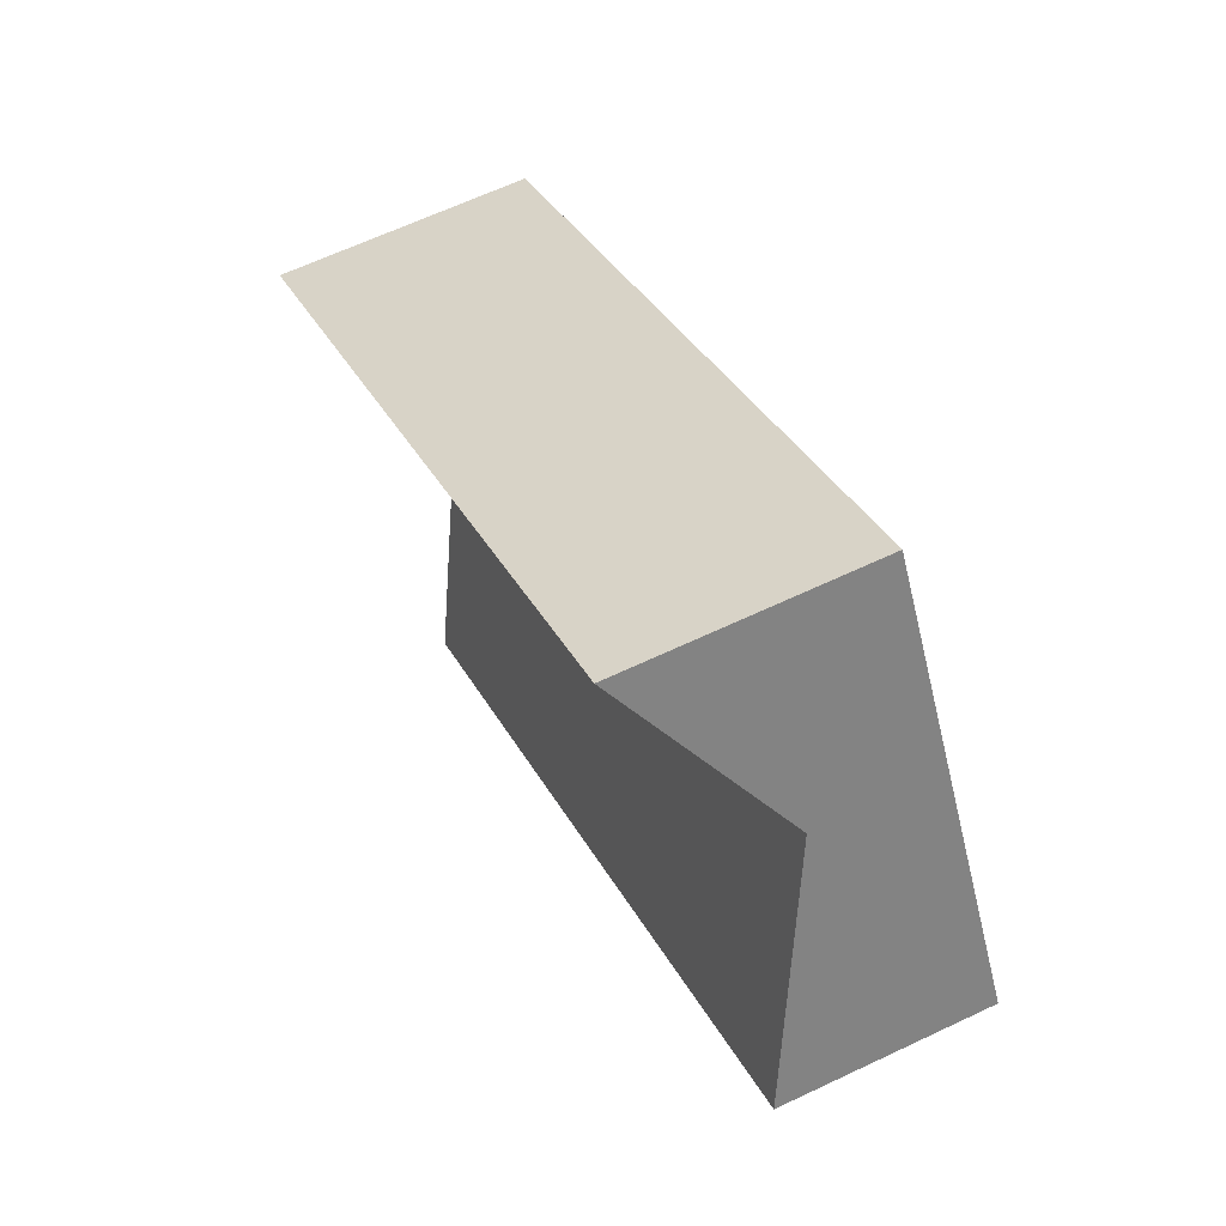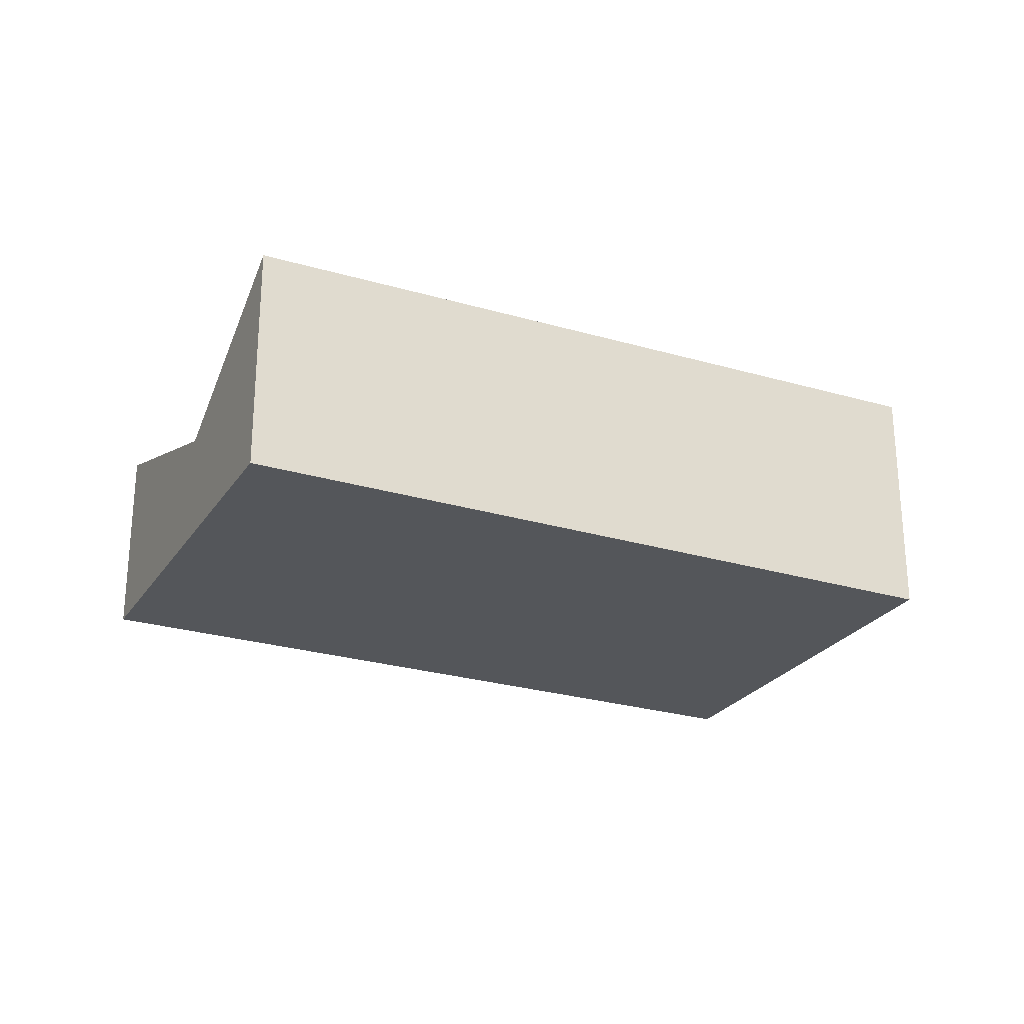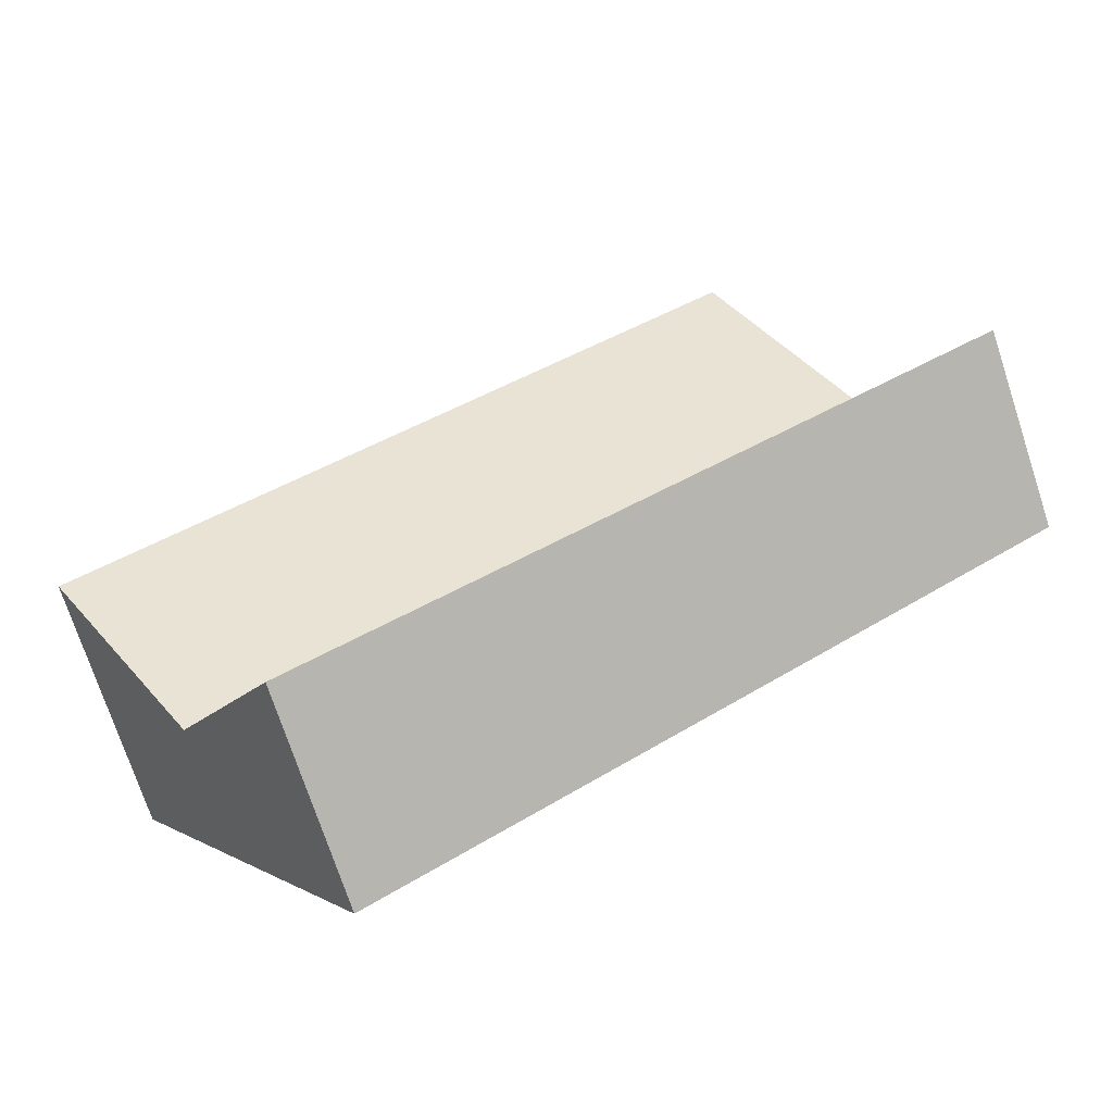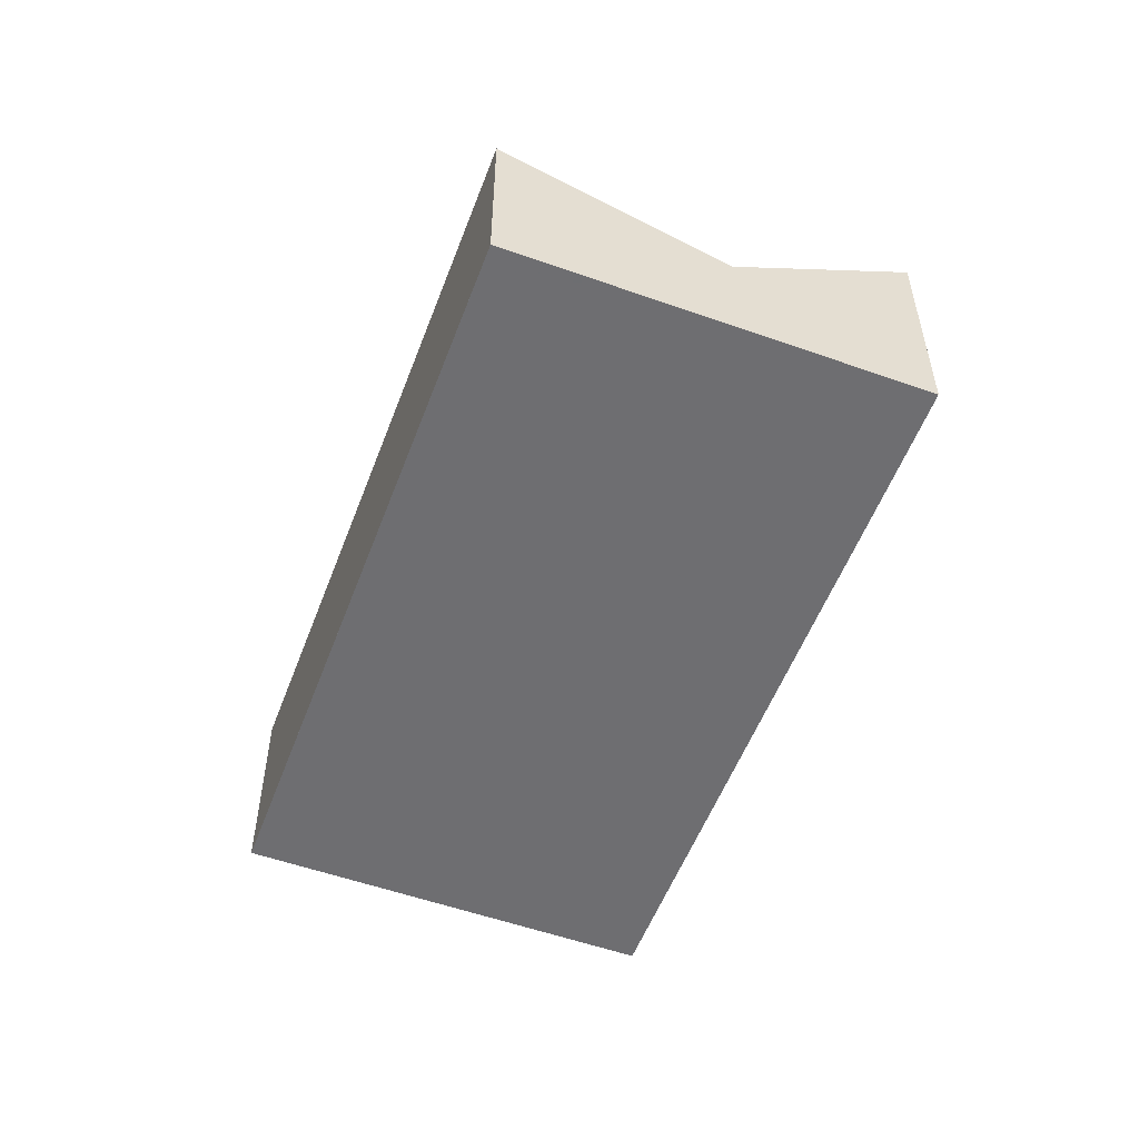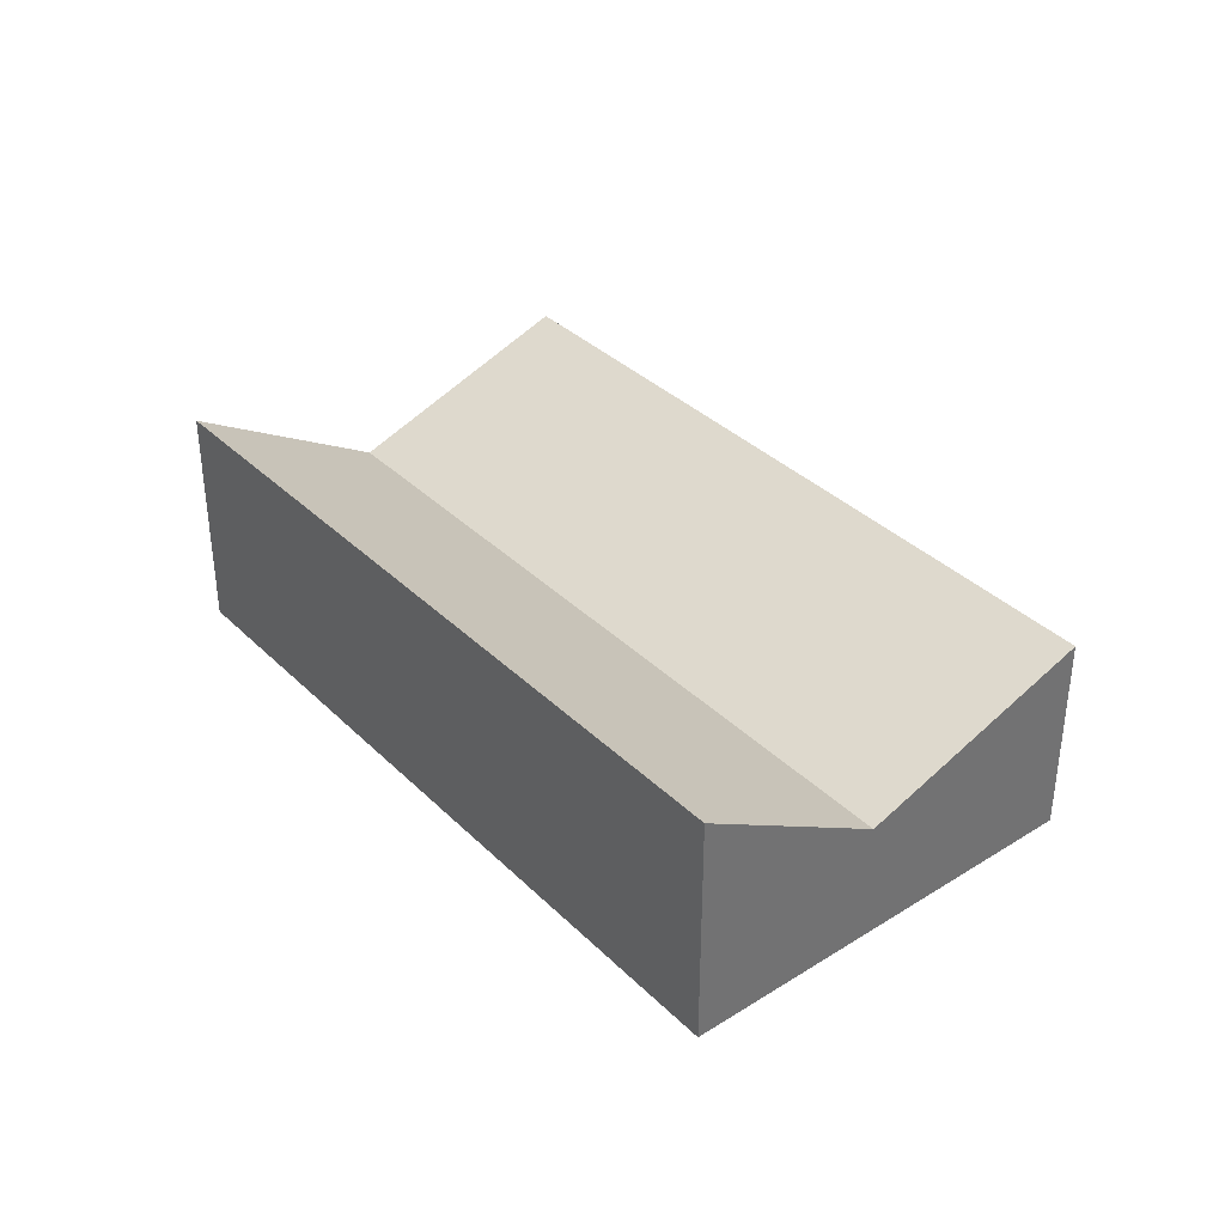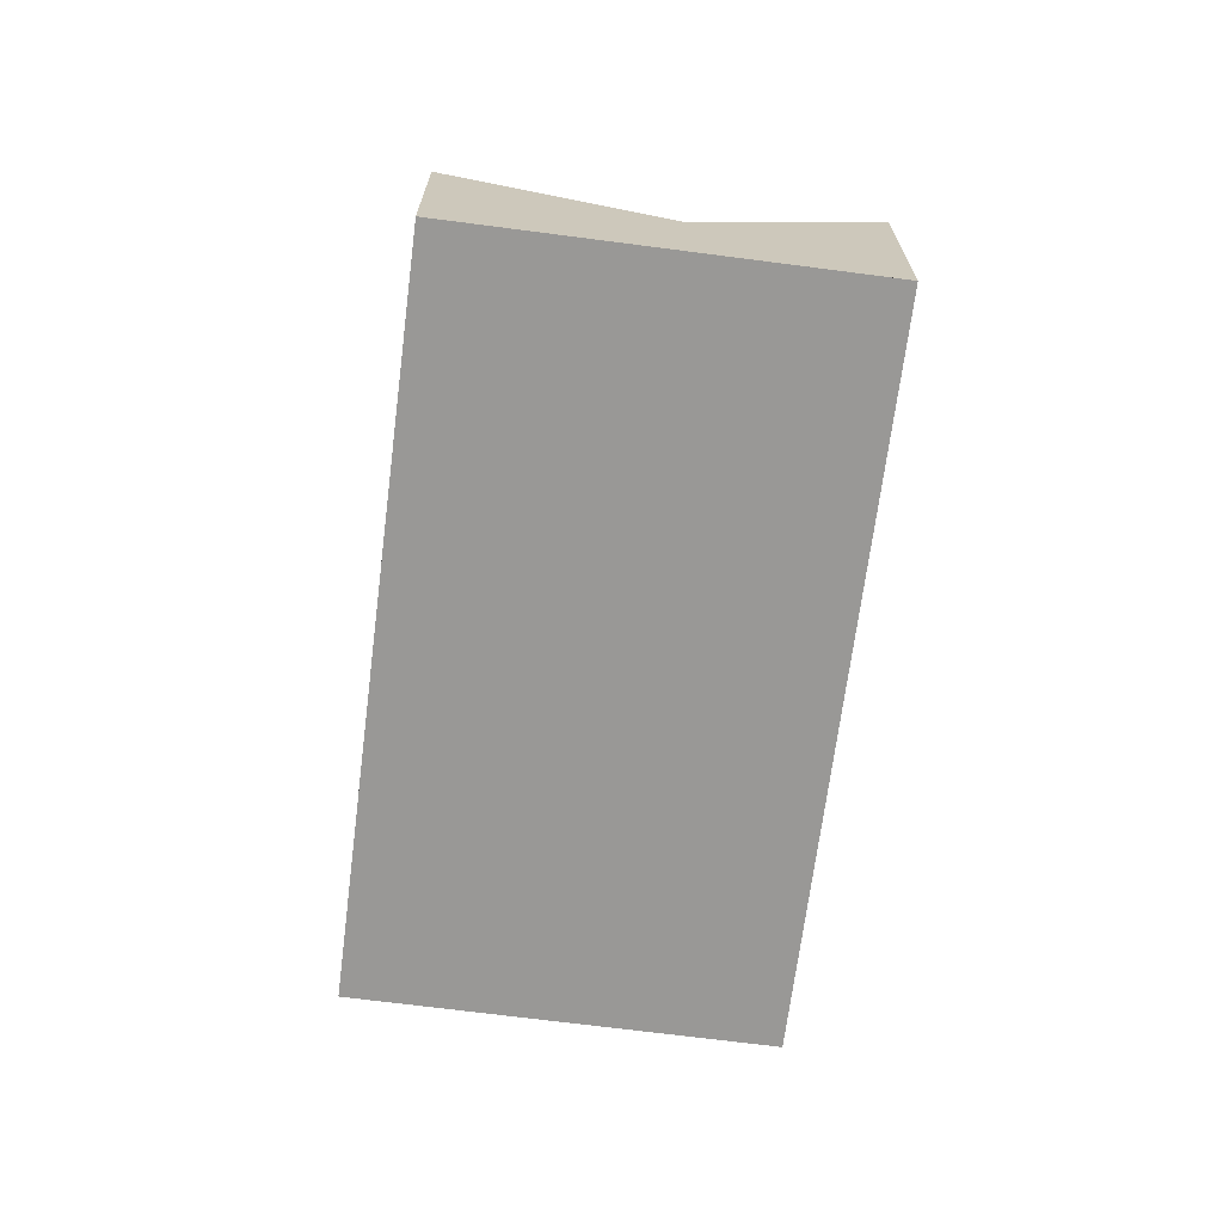
<metadata>
{"format":"obj","ext":"obj","renderer":"f3d","projection":"perspective","resolution":1024,"background":"white","views":[{"elev":64.4,"azim":64.5,"up":"+Y"},{"elev":-25.6,"azim":-173.7,"up":"+Z"},{"elev":-73.3,"azim":18.2,"up":"+Y"},{"elev":-54.4,"azim":101.6,"up":"+Z"},{"elev":37.0,"azim":-96.8,"up":"+Z"},{"elev":-68.6,"azim":114.8,"up":"+Z"}]}
</metadata>
<code>
v -1937 -563.8 2.428
v -1945 -568.8 2.555
v -1948 -564.3 3.012
v -1939 -559.2 2.922
v -1946 -566.3 1.559
v -1938 -561.3 1.447
v -1938 -561.5 1.451
v -1938 -561.3 1.447
v -1946 -566.3 1.559
v -1939 -560.4 2.098
v -1947 -565.4 2.188
v -1937 -564 2.433
v -1939 -560.6 2.101
v -1940 -559.4 2.926
v -1938 -561.5 1.451
v -1946 -566.9 1.772
v -1938 -562 1.651
v -1938 -561.8 1.646
v -1945 -568.8 2.554
v -1946 -566.8 1.772
v -1947 -565.4 2.188
v -1947 -564.3 3.012
v -1946 -566.3 1.559
v -1946 -566.3 1.559
v -1945 -568.7 2.519
v -1937 -563.9 2.398
v -1945 -568.8 2.52
v -1937 -563.7 2.393
v -1937 -564 2.401
v -1938 -562.1 1.654
v -1937 -564.1 2.436
v -1939 -560.7 2.103
v -1940 -559.5 2.928
v -1939 -561.6 1.454
v -1939 -561.6 1.454
v -1939 -565.1 2.428
v -1940 -563.2 1.68
v -1939 -565.2 2.463
v -1941 -561.8 2.122
v -1942 -560.6 2.947
v -1940 -562.7 1.478
v -1940 -562.7 1.478
v -1937 -563.4 2.18
v -1937 -563.3 2.177
v -1945 -568.2 2.298
v -1945 -568.2 2.298
v -1937 -563.1 2.172
v -1939 -564.5 2.206
v -1942 -566 2.244
v -1941 -566.6 2.465
v -1941 -566.6 2.5
v -1944 -562.1 2.973
v -1943 -563.2 2.149
v -1943 -564.1 1.511
v -1943 -564.1 1.511
v -1942 -564.7 1.717
v -1942 -566.2 2.247
v -1941 -566.7 2.469
v -1941 -566.8 2.504
v -1944 -562.2 2.976
v -1944 -563.4 2.151
v -1943 -564.3 1.514
v -1943 -564.3 1.514
v -1943 -564.8 1.721
v -1937 -564 2.433
v -1937 -563.8 2.428
v -1937 -563.8 0
v -1937 -564 0
v -1945 -568.8 2.52
v -1945 -568.8 2.555
v -1945 -568.8 0
v -1945 -568.8 0
v -1947 -564.3 3.012
v -1948 -564.3 3.012
v -1948 -564.3 4.441e-16
v -1947 -564.3 4.441e-16
v -1939 -560.4 2.098
v -1939 -559.2 2.922
v -1939 -559.2 0
v -1939 -560.4 0
v -1938 -561.8 1.646
v -1938 -561.3 1.447
v -1938 -561.3 0
v -1938 -561.8 0
v -1947 -565.4 2.188
v -1946 -566.3 1.559
v -1946 -566.3 0
v -1947 -565.4 0
v -1938 -561.3 1.447
v -1939 -560.4 2.098
v -1939 -560.4 0
v -1938 -561.3 0
v -1948 -564.3 3.012
v -1947 -565.4 2.188
v -1947 -565.4 0
v -1948 -564.3 4.441e-16
v -1937 -564.1 2.436
v -1937 -564 2.433
v -1937 -564 0
v -1937 -564.1 -4.441e-16
v -1939 -559.2 2.922
v -1940 -559.4 2.926
v -1940 -559.4 0
v -1939 -559.2 0
v -1946 -566.3 1.559
v -1946 -566.9 1.772
v -1946 -566.9 0
v -1946 -566.3 0
v -1937 -563.1 2.172
v -1938 -561.8 1.646
v -1938 -561.8 0
v -1937 -563.1 0
v -1945 -568.8 2.555
v -1945 -568.8 2.554
v -1945 -568.8 -4.441e-16
v -1945 -568.8 0
v -1944 -562.2 2.976
v -1947 -564.3 3.012
v -1947 -564.3 4.441e-16
v -1944 -562.2 -4.441e-16
v -1945 -568.2 2.298
v -1945 -568.8 2.52
v -1945 -568.8 0
v -1945 -568.2 0
v -1937 -563.8 2.428
v -1937 -563.7 2.393
v -1937 -563.7 0
v -1937 -563.8 0
v -1939 -565.2 2.463
v -1937 -564.1 2.436
v -1937 -564.1 -4.441e-16
v -1939 -565.2 0
v -1940 -559.4 2.926
v -1940 -559.5 2.928
v -1940 -559.5 0
v -1940 -559.4 0
v -1941 -566.6 2.5
v -1939 -565.2 2.463
v -1939 -565.2 0
v -1941 -566.6 0
v -1940 -559.5 2.928
v -1942 -560.6 2.947
v -1942 -560.6 0
v -1940 -559.5 0
v -1946 -566.9 1.772
v -1945 -568.2 2.298
v -1945 -568.2 0
v -1946 -566.9 0
v -1937 -563.7 2.393
v -1937 -563.1 2.172
v -1937 -563.1 0
v -1937 -563.7 0
v -1941 -566.8 2.504
v -1941 -566.6 2.5
v -1941 -566.6 0
v -1941 -566.8 0
v -1942 -560.6 2.947
v -1944 -562.1 2.973
v -1944 -562.1 0
v -1942 -560.6 0
v -1945 -568.8 2.554
v -1941 -566.8 2.504
v -1941 -566.8 0
v -1945 -568.8 -4.441e-16
v -1944 -562.1 2.973
v -1944 -562.2 2.976
v -1944 -562.2 -4.441e-16
v -1944 -562.1 0
v -1948 -564.3 0
v -1939 -559.2 0
v -1937 -563.8 0
v -1945 -568.8 0
f 28 1 12 26
f 14 4 10 13
f 13 10 8 15
f 29 26 12 31
f 33 14 13 32
f 32 13 15 34
f 35 7 17 30
f 17 7 6 18
f 25 19 2 27
f 21 11 3 22
f 23 9 11 21
f 20 16 5 24
f 44 26 29 43
f 46 25 27 45
f 47 28 26 44
f 43 29 36 48
f 36 29 31 38
f 40 33 32 39
f 39 32 34 41
f 42 35 30 37
f 58 25 46 57
f 59 19 25 58
f 61 21 22 60
f 62 23 21 61
f 64 20 24 63
f 43 30 17 44
f 45 16 20 46
f 44 17 18 47
f 48 37 30 43
f 57 46 20 64
f 49 48 36 50
f 50 36 38 51
f 52 40 39 53
f 53 39 41 54
f 55 42 37 56
f 56 37 48 49
f 57 49 50 58
f 58 50 51 59
f 60 52 53 61
f 61 53 54 62
f 63 55 56 64
f 64 56 49 57
f 66 67 68 65
f 70 71 72 69
f 74 75 76 73
f 78 79 80 77
f 82 83 84 81
f 86 87 88 85
f 90 91 92 89
f 94 95 96 93
f 98 99 100 97
f 102 103 104 101
f 106 107 108 105
f 110 111 112 109
f 114 115 116 113
f 118 119 120 117
f 122 123 124 121
f 126 127 128 125
f 130 131 132 129
f 134 135 136 133
f 138 139 140 137
f 142 143 144 141
f 146 147 148 145
f 150 151 152 149
f 154 155 156 153
f 158 159 160 157
f 162 163 164 161
f 166 167 168 165
f 170 171 172 169

</code>
